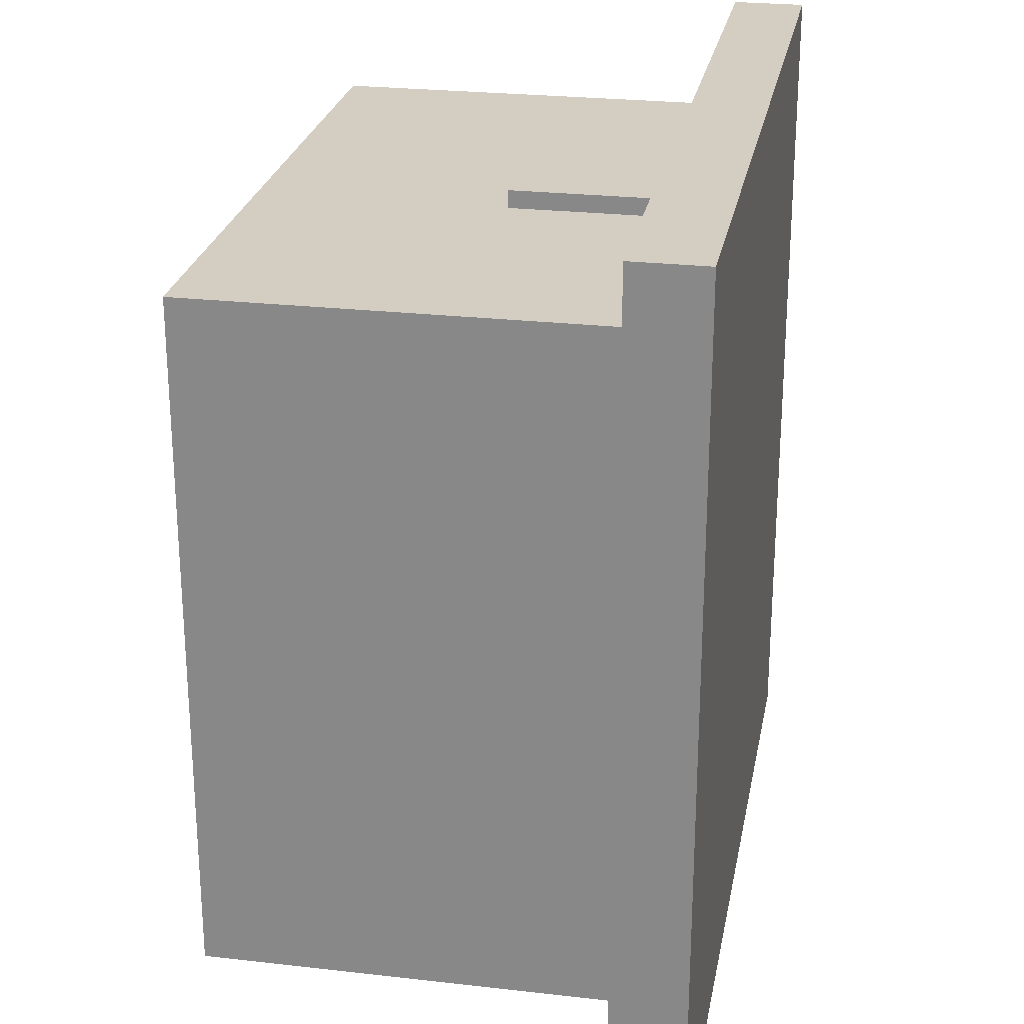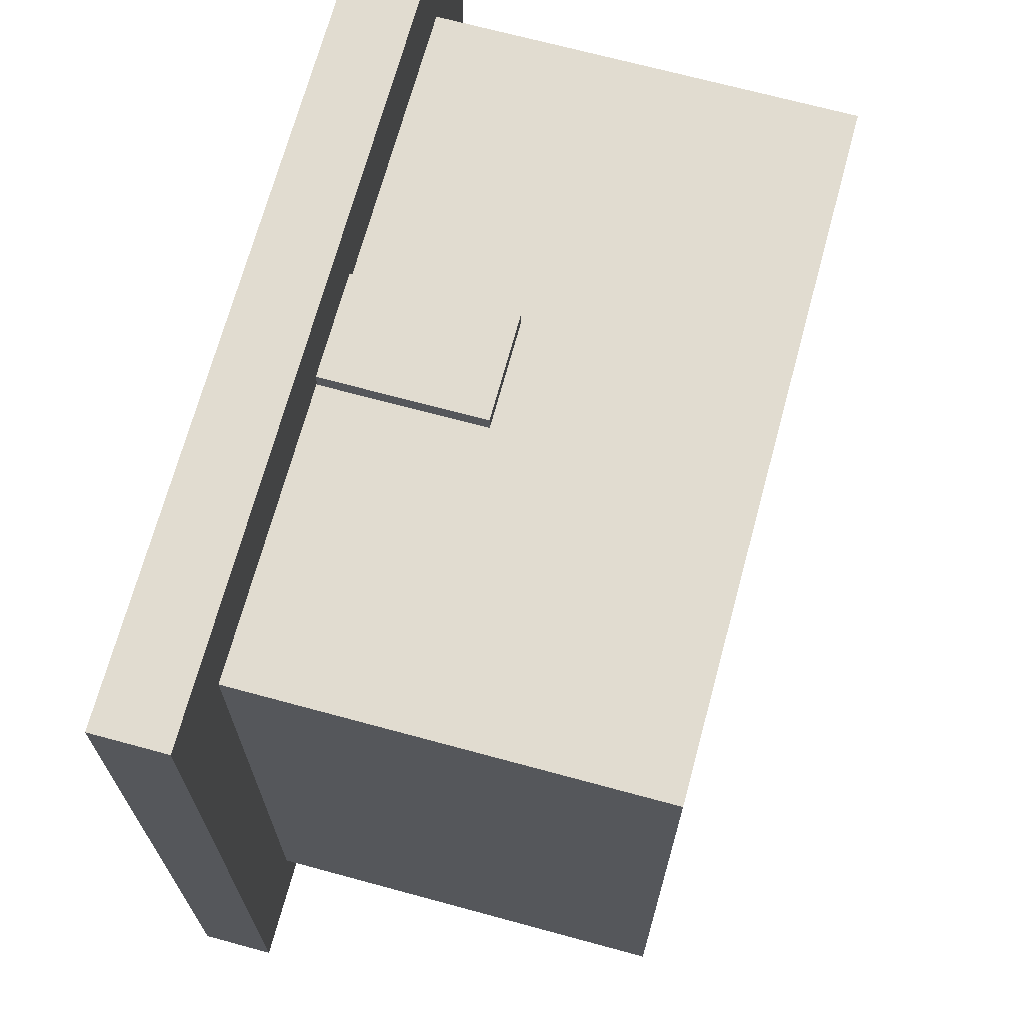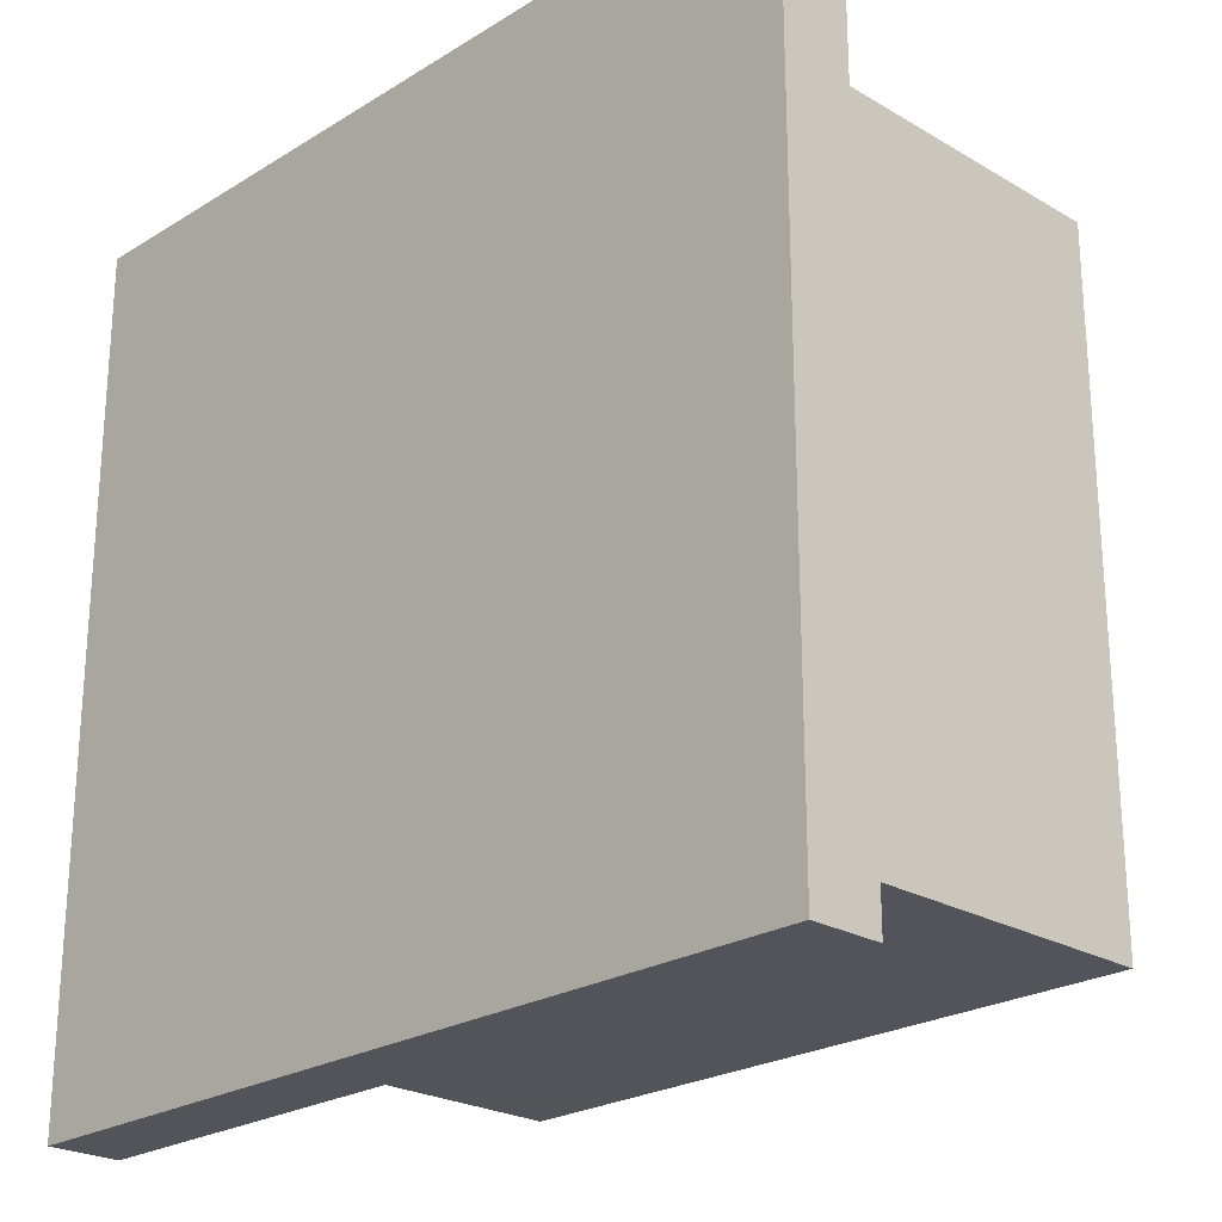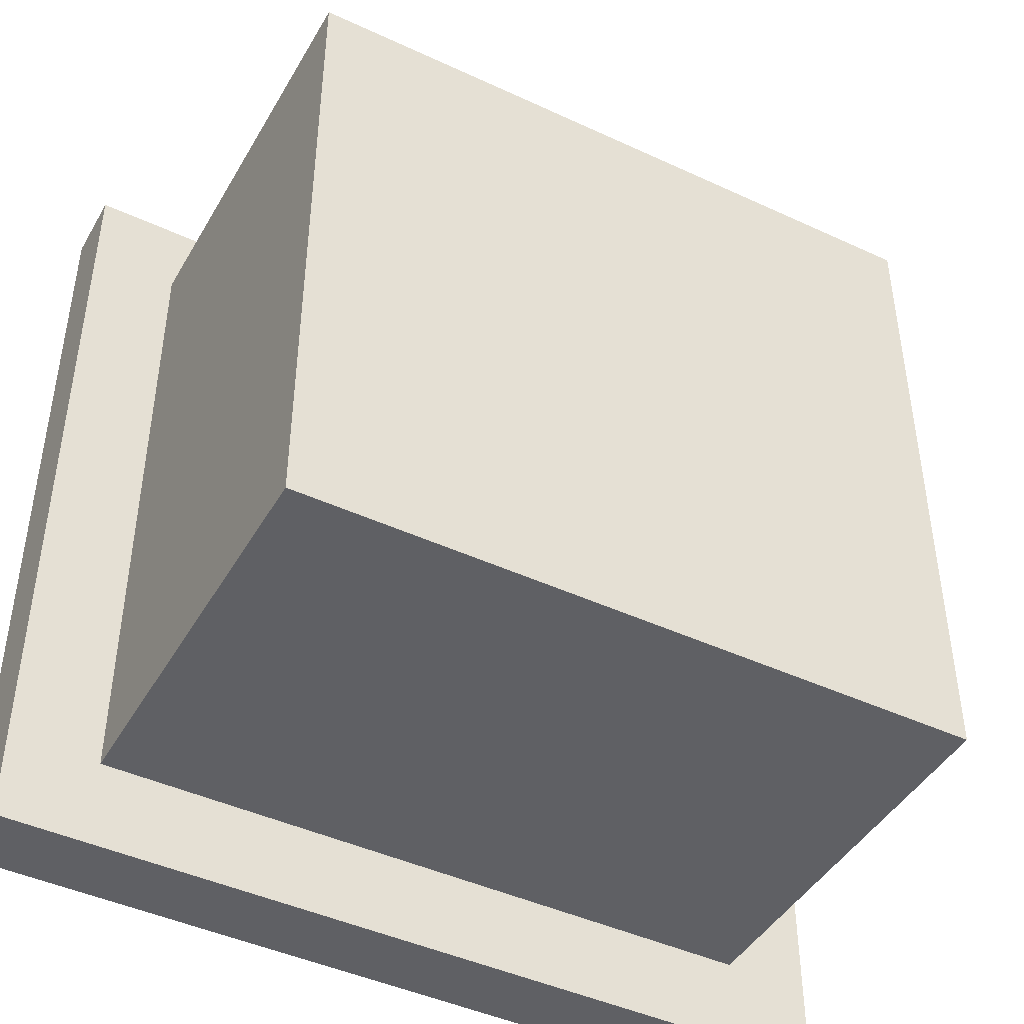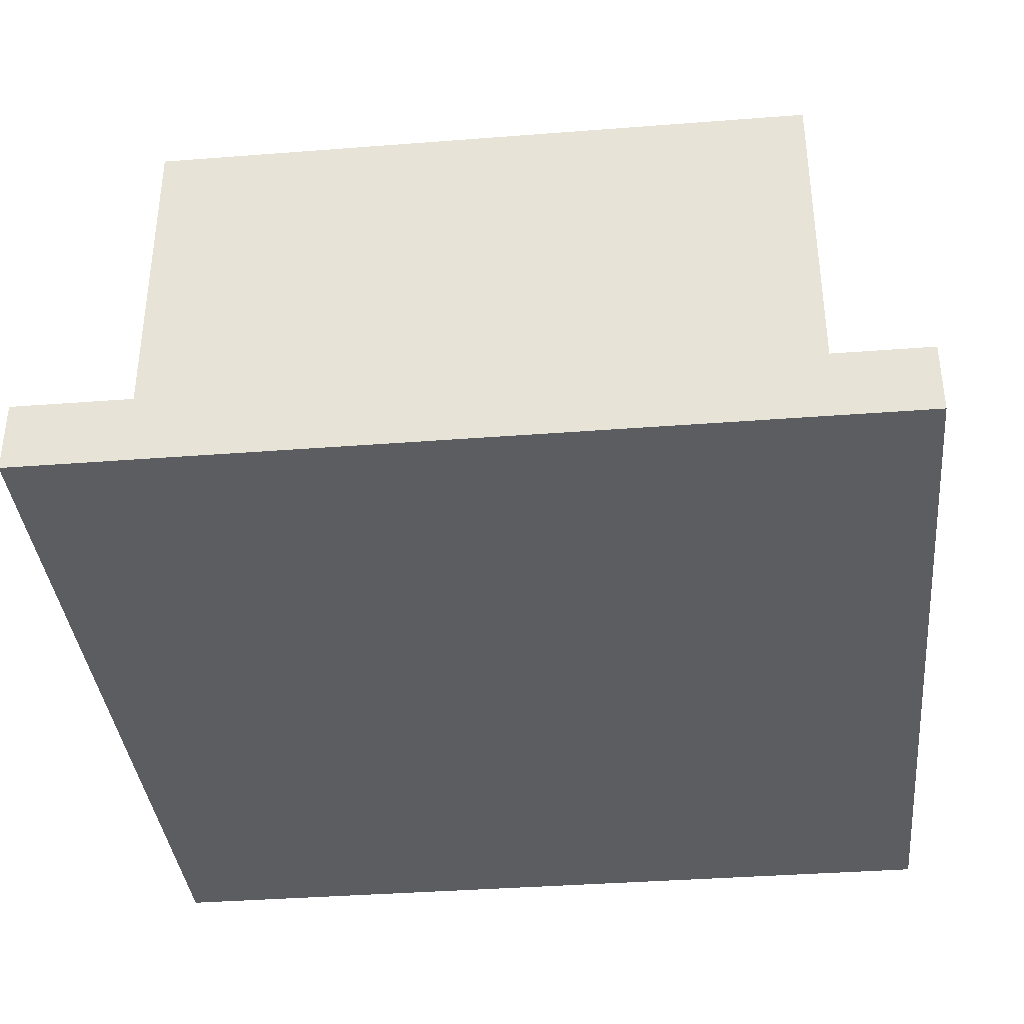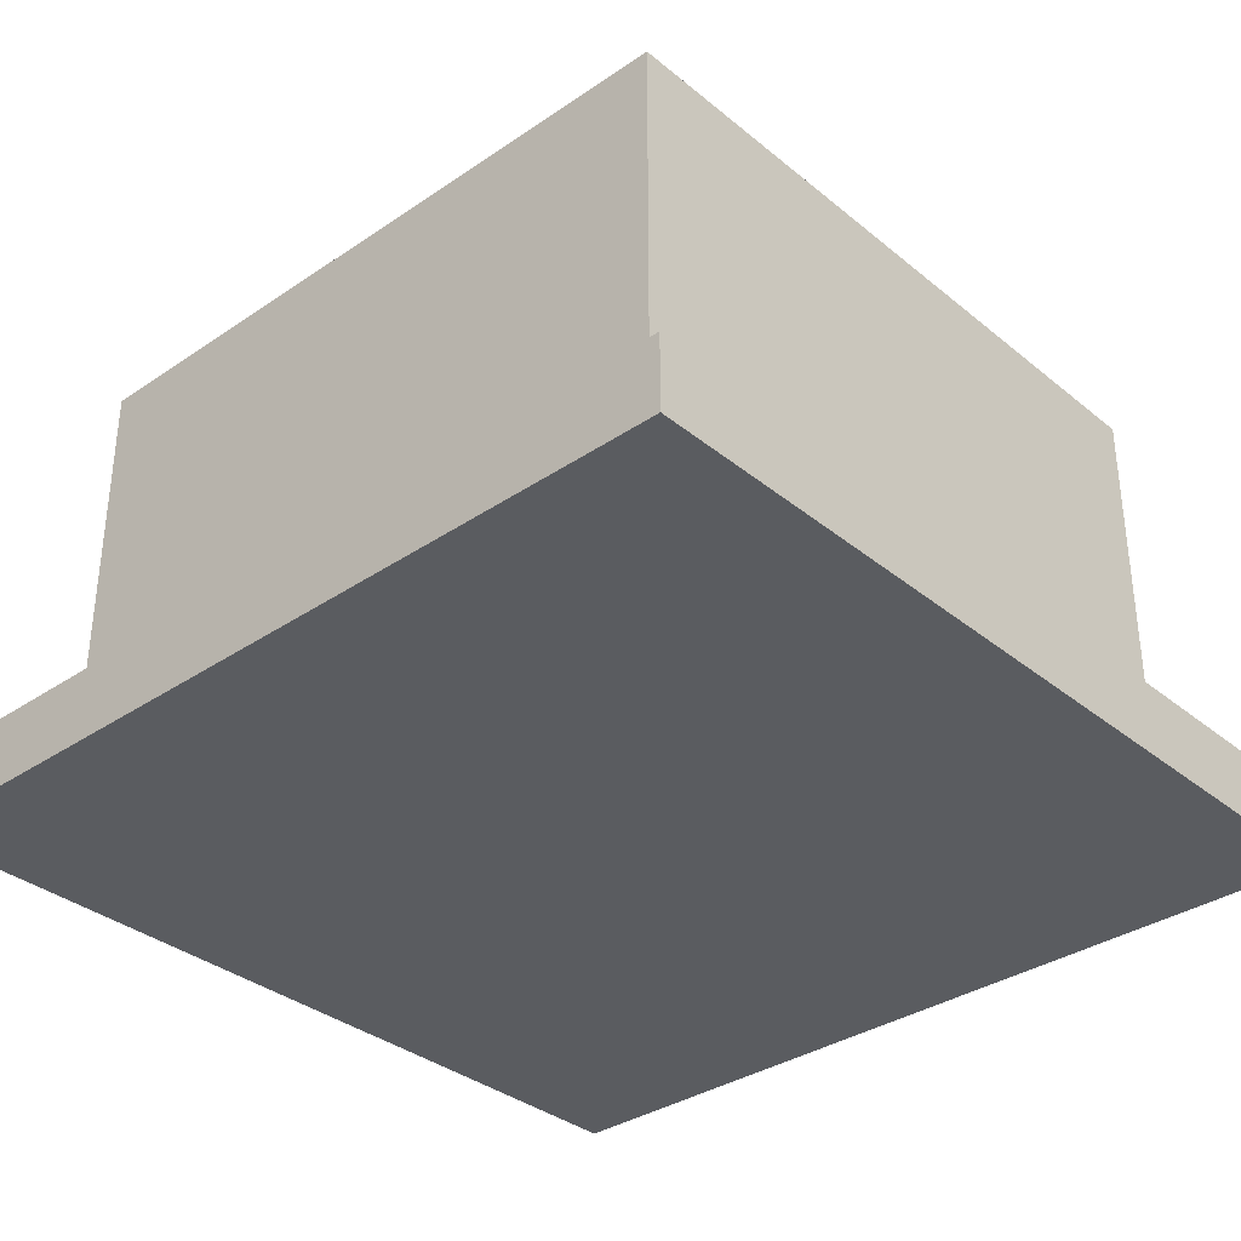
<metadata>
{"format":"obj","ext":"obj","renderer":"f3d","projection":"perspective","resolution":1024,"background":"white","views":[{"elev":25.2,"azim":-79.5,"up":"+Z"},{"elev":69.4,"azim":105.2,"up":"+Z"},{"elev":-23.9,"azim":45.6,"up":"+Z"},{"elev":-44.6,"azim":151.6,"up":"+Z"},{"elev":-37.1,"azim":-174.3,"up":"+Y"},{"elev":-34.3,"azim":132.4,"up":"+Y"}]}
</metadata>
<code>
v 5.826 0.4928 -5.826
v 5.826 -0.4928 -5.826
v 5.826 0.4928 5.826
v 5.826 -0.4928 5.826
v -5.826 0.4928 -5.826
v -5.826 -0.4928 -5.826
v -5.826 0.4928 5.826
v -5.826 -0.4928 5.826
v 4.613 6.032 -4.613
v 4.613 0.5135 -4.613
v 4.613 6.032 4.613
v 4.613 0.5135 4.613
v -4.613 6.032 -4.613
v -4.613 0.5135 -4.613
v -4.613 6.032 4.613
v -4.613 0.5135 4.613
v 0.7112 2.686 4.629
v 0.7112 0.5274 4.629
v 0.7112 2.686 4.866
v 0.7112 0.5274 4.866
v -0.7112 2.686 4.629
v -0.7112 0.5274 4.629
v -0.7112 2.686 4.866
v -0.7112 0.5274 4.866
f 1 5 7 3
f 4 3 7 8
f 8 7 5 6
f 6 2 4 8
f 2 1 3 4
f 6 5 1 2
f 9 13 15 11
f 12 11 15 16
f 16 15 13 14
f 14 10 12 16
f 10 9 11 12
f 14 13 9 10
f 17 21 23 19
f 20 19 23 24
f 24 23 21 22
f 22 18 20 24
f 18 17 19 20
f 22 21 17 18

</code>
